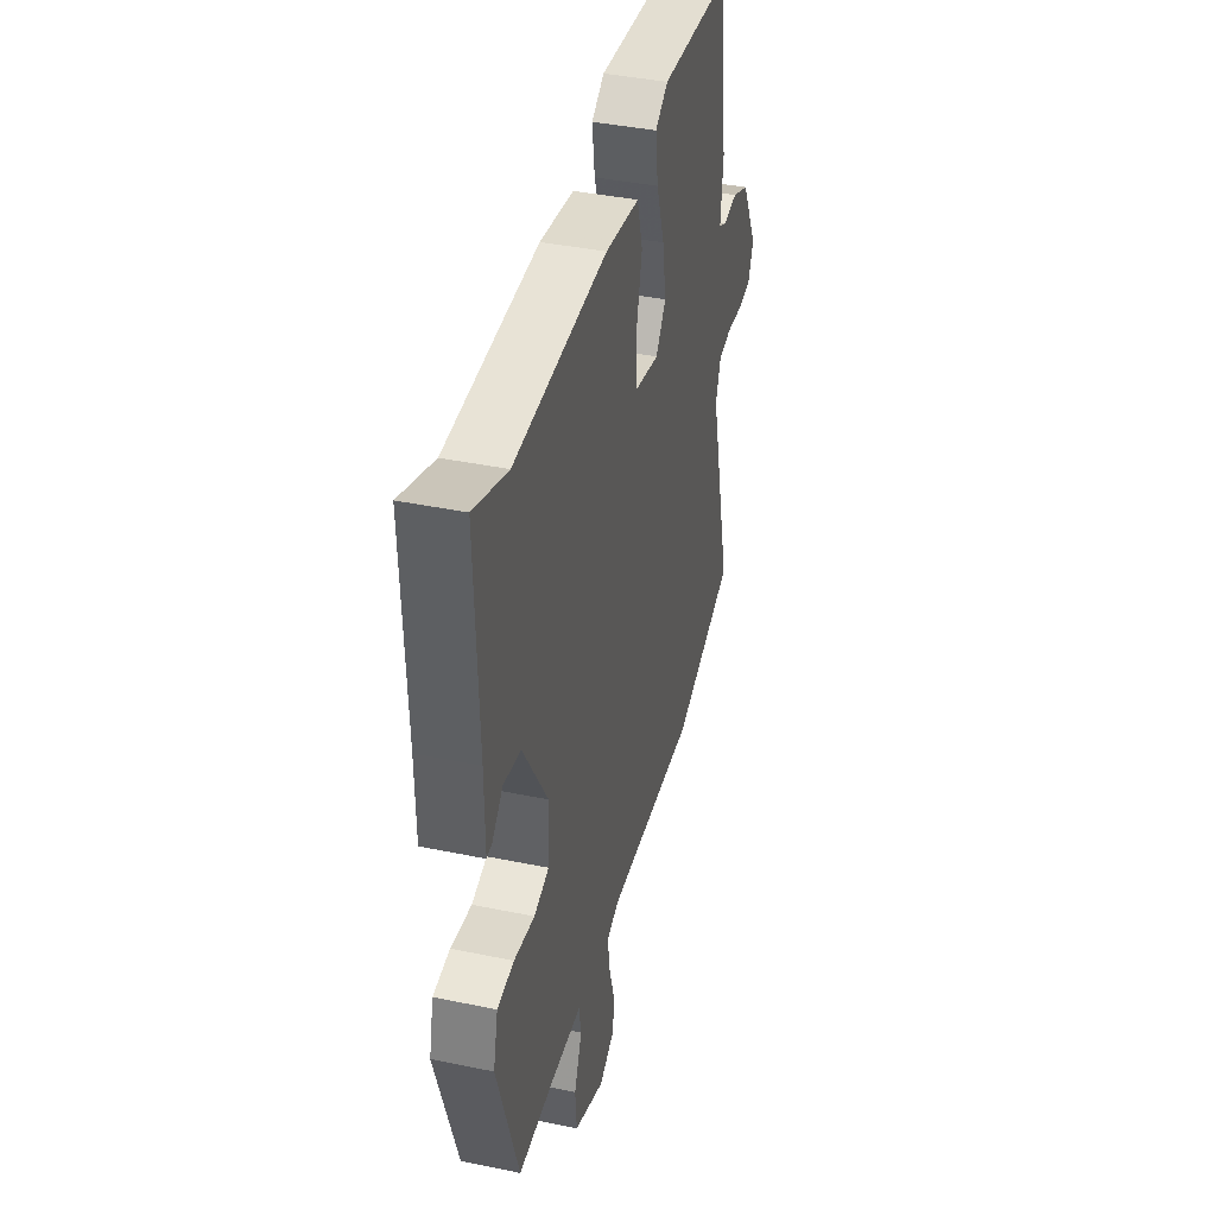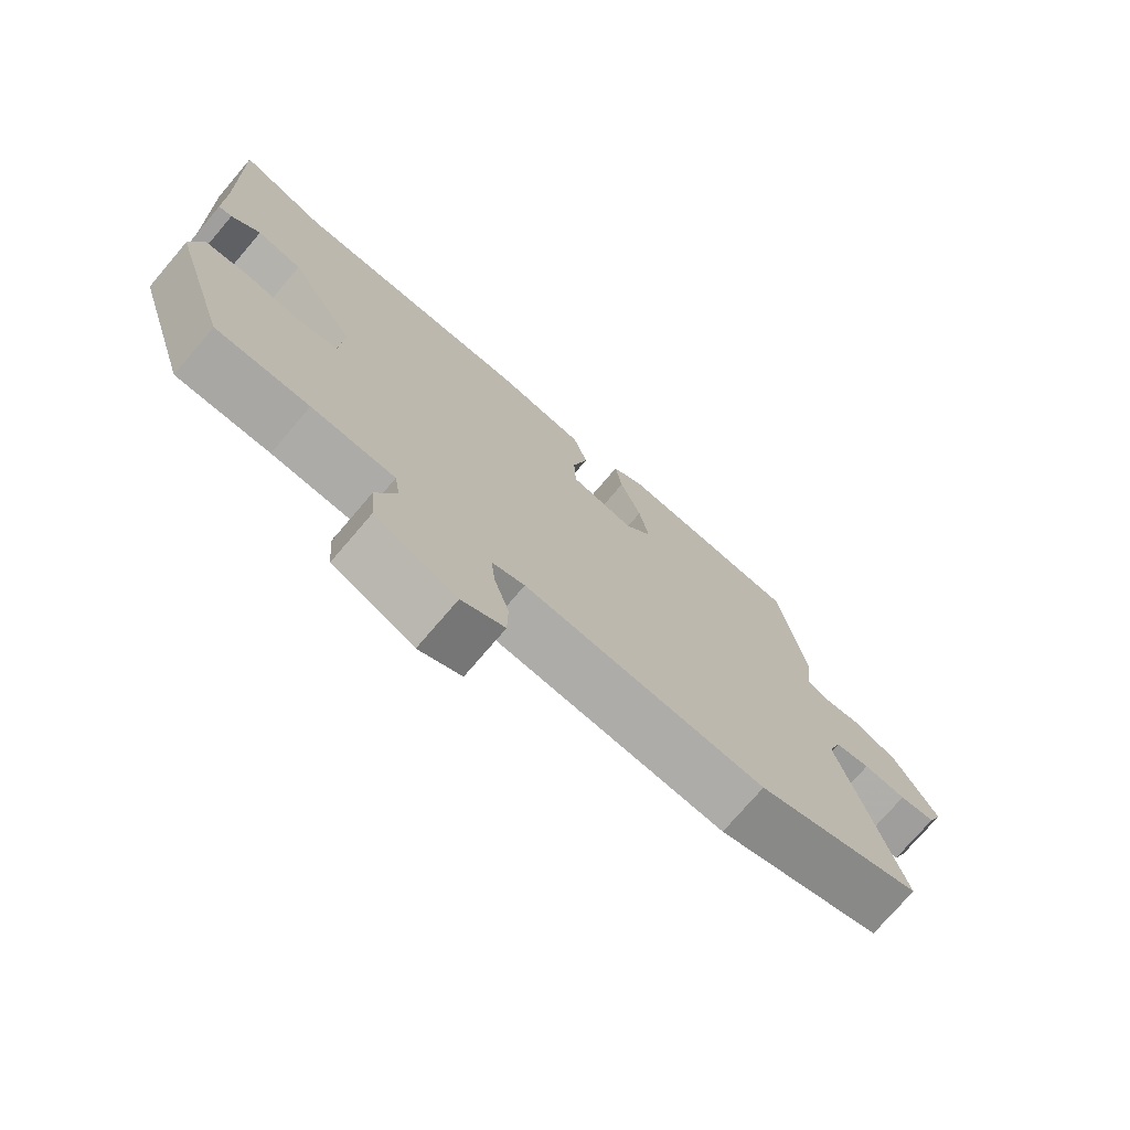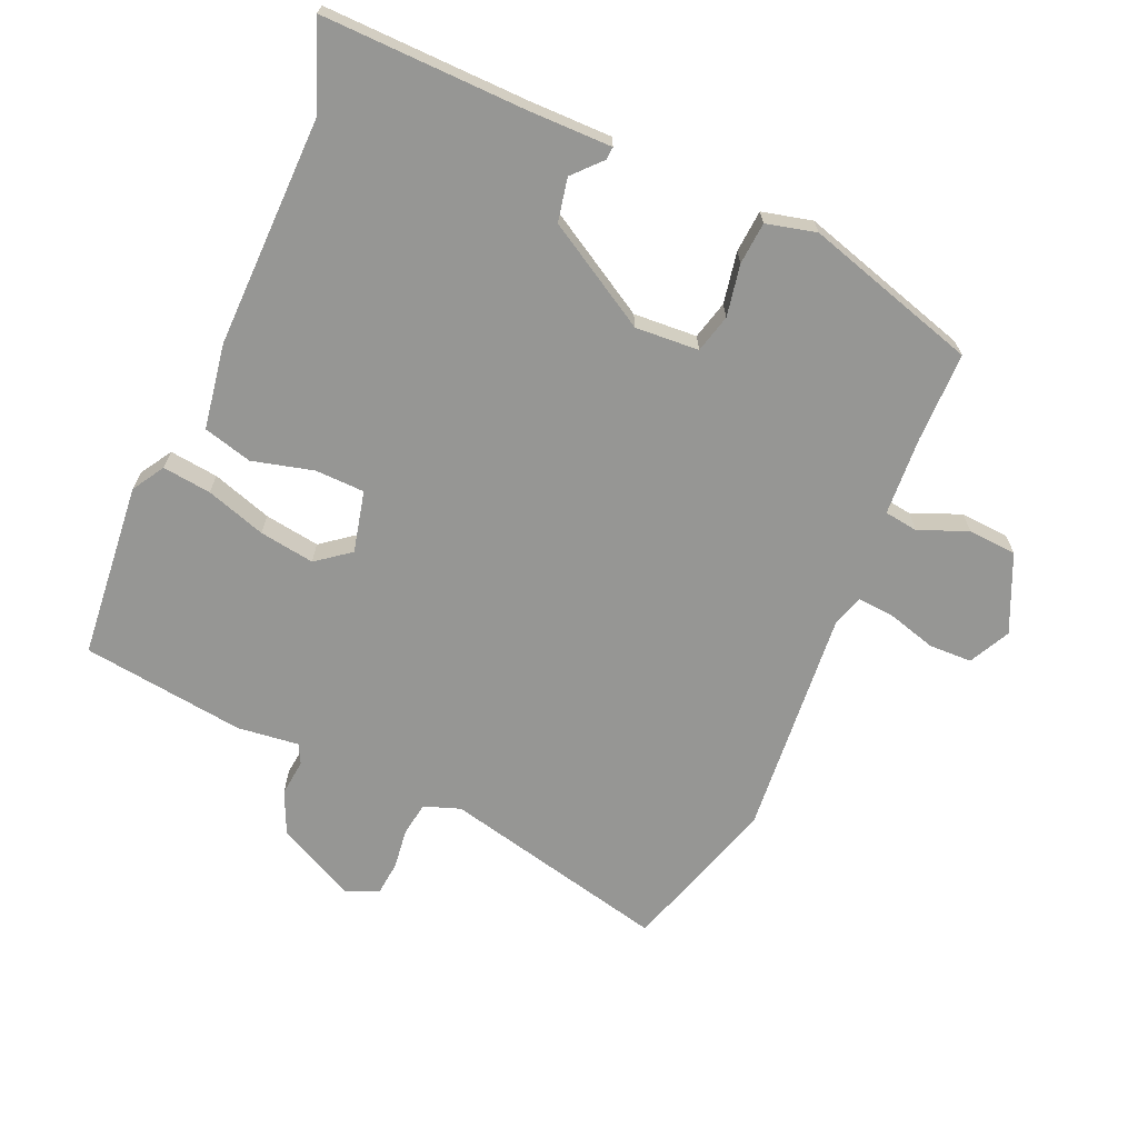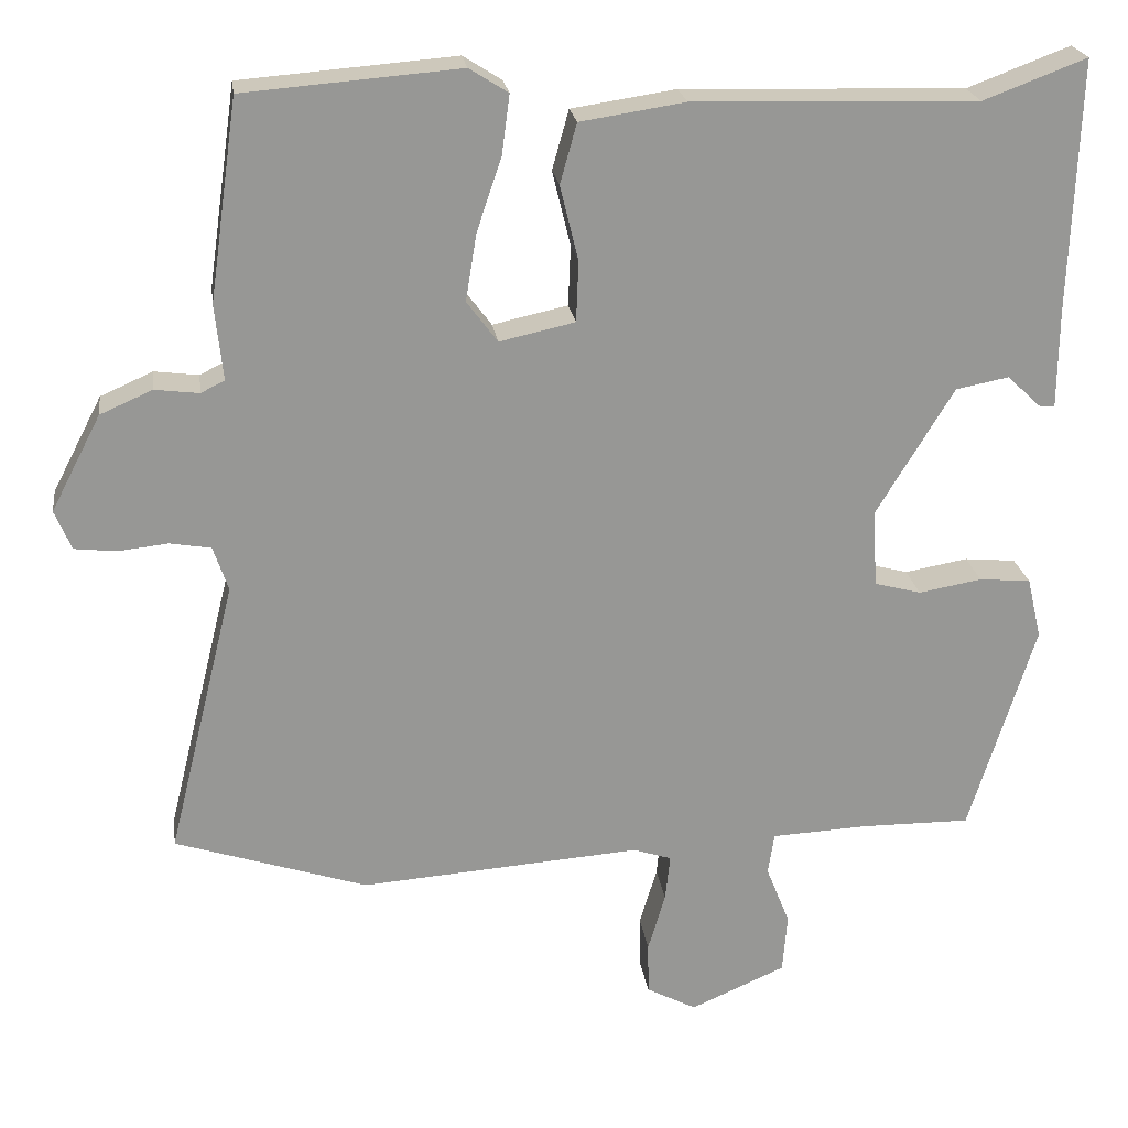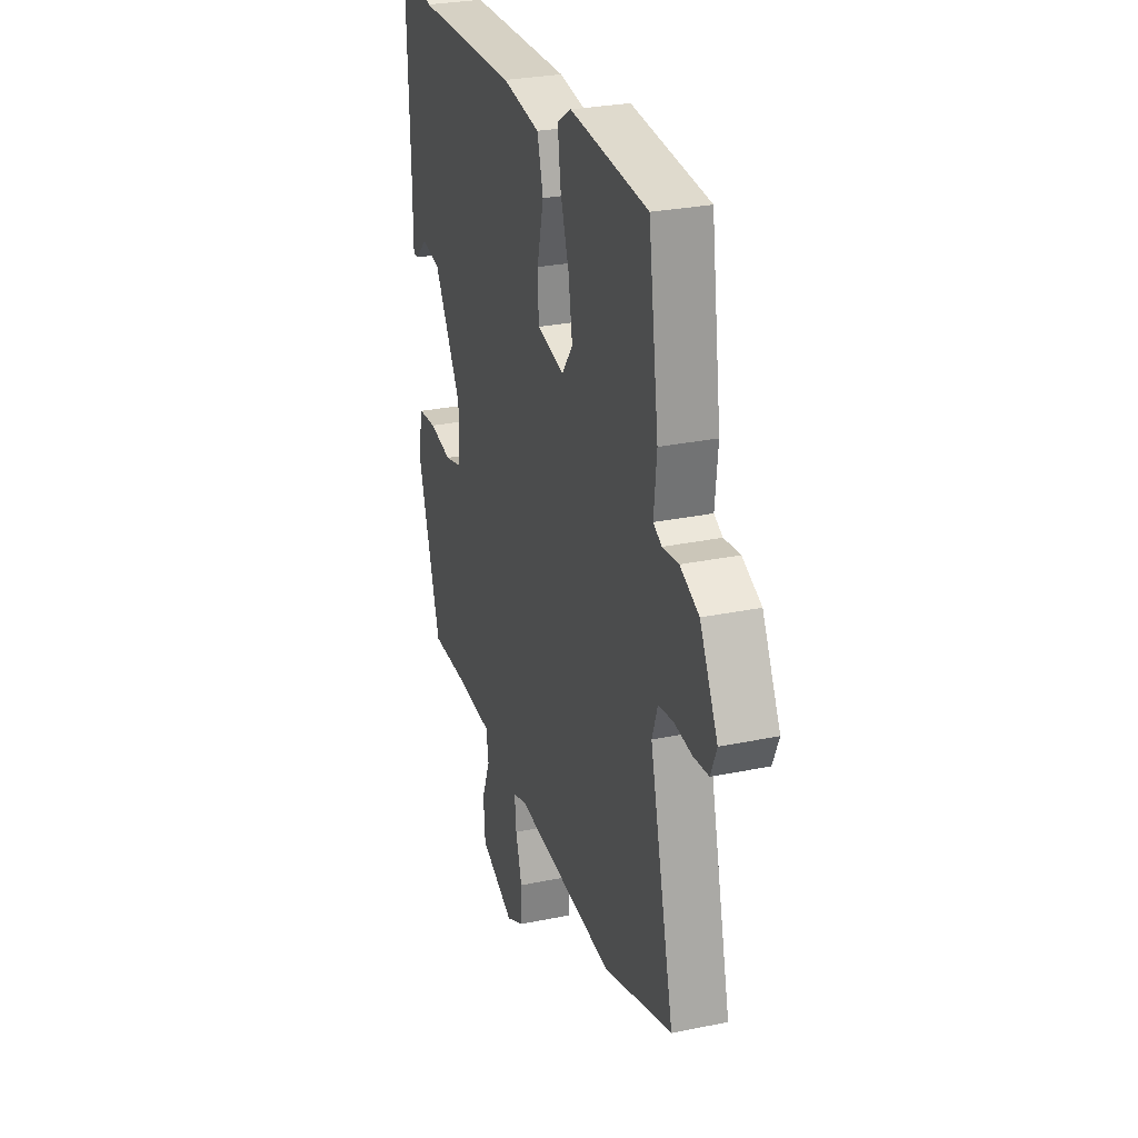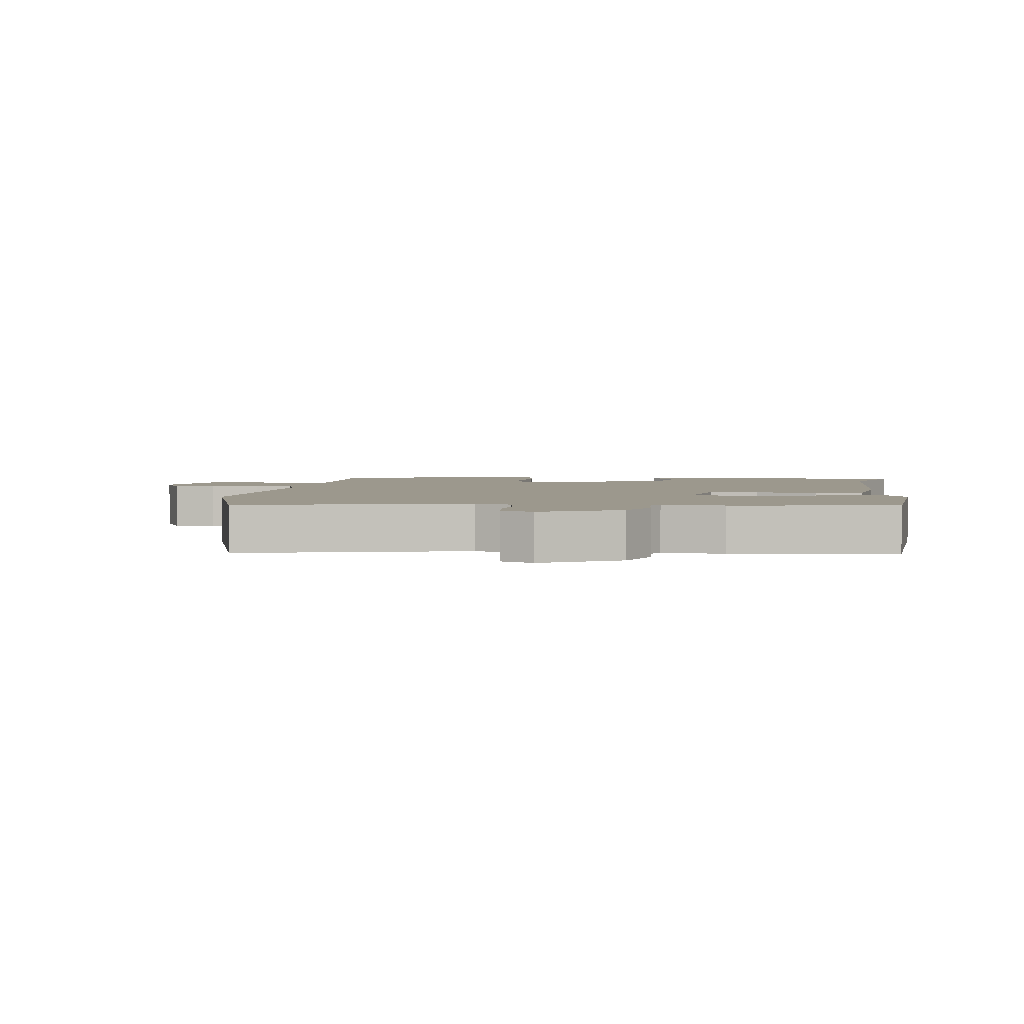
<metadata>
{"format":"obj","ext":"obj","renderer":"f3d","projection":"perspective","resolution":1024,"background":"white","views":[{"elev":40.3,"azim":104.3,"up":"+Z"},{"elev":-74.8,"azim":139.5,"up":"+Z"},{"elev":-67.7,"azim":67.2,"up":"+Y"},{"elev":22.3,"azim":-7.8,"up":"+Z"},{"elev":28.2,"azim":-107.4,"up":"+Z"},{"elev":3.1,"azim":-82.1,"up":"+Y"}]}
</metadata>
<code>
v 0.444 0.07 -0.508
v 0.307 0.07 -0.507
v 0.184 0.07 -0.513
v 0.176 0.07 -0.565
v 0.206 0.07 -0.64
v 0.2 0.07 -0.715
v 0.08 0.07 -0.767
v 0.017 0.07 -0.734
v 0.016 0.07 -0.668
v 0.038 0.07 -0.594
v 0.044 0.07 -0.536
v -0.004 0.07 -0.52
v -0.359 0.07 -0.546
v -0.602 0.07 -0.467
v -0.516 0.07 -0.118
v -0.535 0.07 -0.062
v -0.587 0.07 -0.053
v -0.65 0.07 -0.06
v -0.703 0.07 -0.054
v -0.724 0.07 -0.004
v -0.661 0.07 0.117
v -0.595 0.07 0.146
v -0.539 0.07 0.139
v -0.509 0.07 0.154
v -0.519 0.07 0.249
v -0.483 0.07 0.501
v -0.211 0.07 0.523
v -0.162 0.07 0.492
v -0.172 0.07 0.417
v -0.203 0.07 0.325
v -0.217 0.07 0.24
v -0.178 0.07 0.188
v -0.083 0.07 0.209
v -0.08 0.07 0.285
v -0.103 0.07 0.38
v -0.082 0.07 0.455
v 0.05 0.07 0.475
v 0.408 0.07 0.465
v 0.538 0.07 0.514
v 0.527 0.07 0.198
v 0.526 0.07 0.072
v 0.506 0.07 0.074
v 0.464 0.07 0.114
v 0.397 0.07 0.101
v 0.3 0.07 -0.059
v 0.305 0.07 -0.157
v 0.364 0.07 -0.173
v 0.444 0.07 -0.159
v 0.509 0.07 -0.165
v 0.527 0.07 -0.242
v 0.444 0 -0.508
v 0.307 0 -0.507
v 0.184 0 -0.513
v 0.176 0 -0.565
v 0.206 0 -0.64
v 0.2 0 -0.715
v 0.08 0 -0.767
v 0.017 0 -0.734
v 0.016 0 -0.668
v 0.038 0 -0.594
v 0.044 0 -0.536
v -0.004 0 -0.52
v -0.359 0 -0.546
v -0.602 0 -0.467
v -0.516 0 -0.118
v -0.535 0 -0.062
v -0.587 0 -0.053
v -0.65 0 -0.06
v -0.703 0 -0.054
v -0.724 0 -0.004
v -0.661 0 0.117
v -0.595 0 0.146
v -0.539 0 0.139
v -0.509 0 0.154
v -0.519 0 0.249
v -0.483 0 0.501
v -0.211 0 0.523
v -0.162 0 0.492
v -0.172 0 0.417
v -0.203 0 0.325
v -0.217 0 0.24
v -0.178 0 0.188
v -0.083 0 0.209
v -0.08 0 0.285
v -0.103 0 0.38
v -0.082 0 0.455
v 0.05 0 0.475
v 0.408 0 0.465
v 0.538 0 0.514
v 0.527 0 0.198
v 0.526 0 0.072
v 0.506 0 0.074
v 0.464 0 0.114
v 0.397 0 0.101
v 0.3 0 -0.059
v 0.305 0 -0.157
v 0.364 0 -0.173
v 0.444 0 -0.159
v 0.509 0 -0.165
v 0.527 0 -0.242
f 50 1 2
f 49 50 2
f 48 49 2
f 47 48 2
f 46 47 2 3
f 45 46 3
f 40 41 42 43
f 40 43 44
f 39 40 44
f 38 39 44
f 38 44 45
f 37 38 45
f 36 37 45
f 35 36 45
f 34 35 45
f 28 29 30
f 27 28 30
f 26 27 30
f 25 26 30
f 24 25 30
f 24 30 31
f 23 24 31 32
f 21 22 23
f 20 21 23
f 19 20 23
f 18 19 23
f 17 18 23
f 16 17 23 32
f 12 13 14 15
f 16 32 33
f 15 16 33
f 12 15 33
f 11 12 33
f 8 9 10
f 7 8 10
f 6 7 10
f 5 6 10
f 4 5 10
f 3 4 10 11
f 33 34 45
f 11 33 45
f 3 11 45
f 52 51 100
f 52 100 99
f 52 99 98
f 52 98 97
f 53 52 97 96
f 53 96 95
f 93 92 91 90
f 94 93 90
f 94 90 89
f 94 89 88
f 95 94 88
f 95 88 87
f 95 87 86
f 95 86 85
f 95 85 84
f 80 79 78
f 80 78 77
f 80 77 76
f 80 76 75
f 80 75 74
f 81 80 74
f 82 81 74 73
f 73 72 71
f 73 71 70
f 73 70 69
f 73 69 68
f 73 68 67
f 82 73 67 66
f 65 64 63 62
f 83 82 66
f 83 66 65
f 83 65 62
f 83 62 61
f 60 59 58
f 60 58 57
f 60 57 56
f 60 56 55
f 60 55 54
f 61 60 54 53
f 95 84 83
f 95 83 61
f 95 61 53
f 1 51 52 2
f 2 52 53 3
f 3 53 54 4
f 4 54 55 5
f 5 55 56 6
f 6 56 57 7
f 7 57 58 8
f 8 58 59 9
f 9 59 60 10
f 10 60 61 11
f 11 61 62 12
f 12 62 63 13
f 13 63 64 14
f 14 64 65 15
f 15 65 66 16
f 16 66 67 17
f 17 67 68 18
f 18 68 69 19
f 19 69 70 20
f 20 70 71 21
f 21 71 72 22
f 22 72 73 23
f 23 73 74 24
f 24 74 75 25
f 25 75 76 26
f 26 76 77 27
f 27 77 78 28
f 28 78 79 29
f 29 79 80 30
f 30 80 81 31
f 31 81 82 32
f 32 82 83 33
f 33 83 84 34
f 34 84 85 35
f 35 85 86 36
f 36 86 87 37
f 37 87 88 38
f 38 88 89 39
f 39 89 90 40
f 40 90 91 41
f 41 91 92 42
f 42 92 93 43
f 43 93 94 44
f 44 94 95 45
f 45 95 96 46
f 46 96 97 47
f 47 97 98 48
f 48 98 99 49
f 49 99 100 50
f 50 100 51 1

</code>
